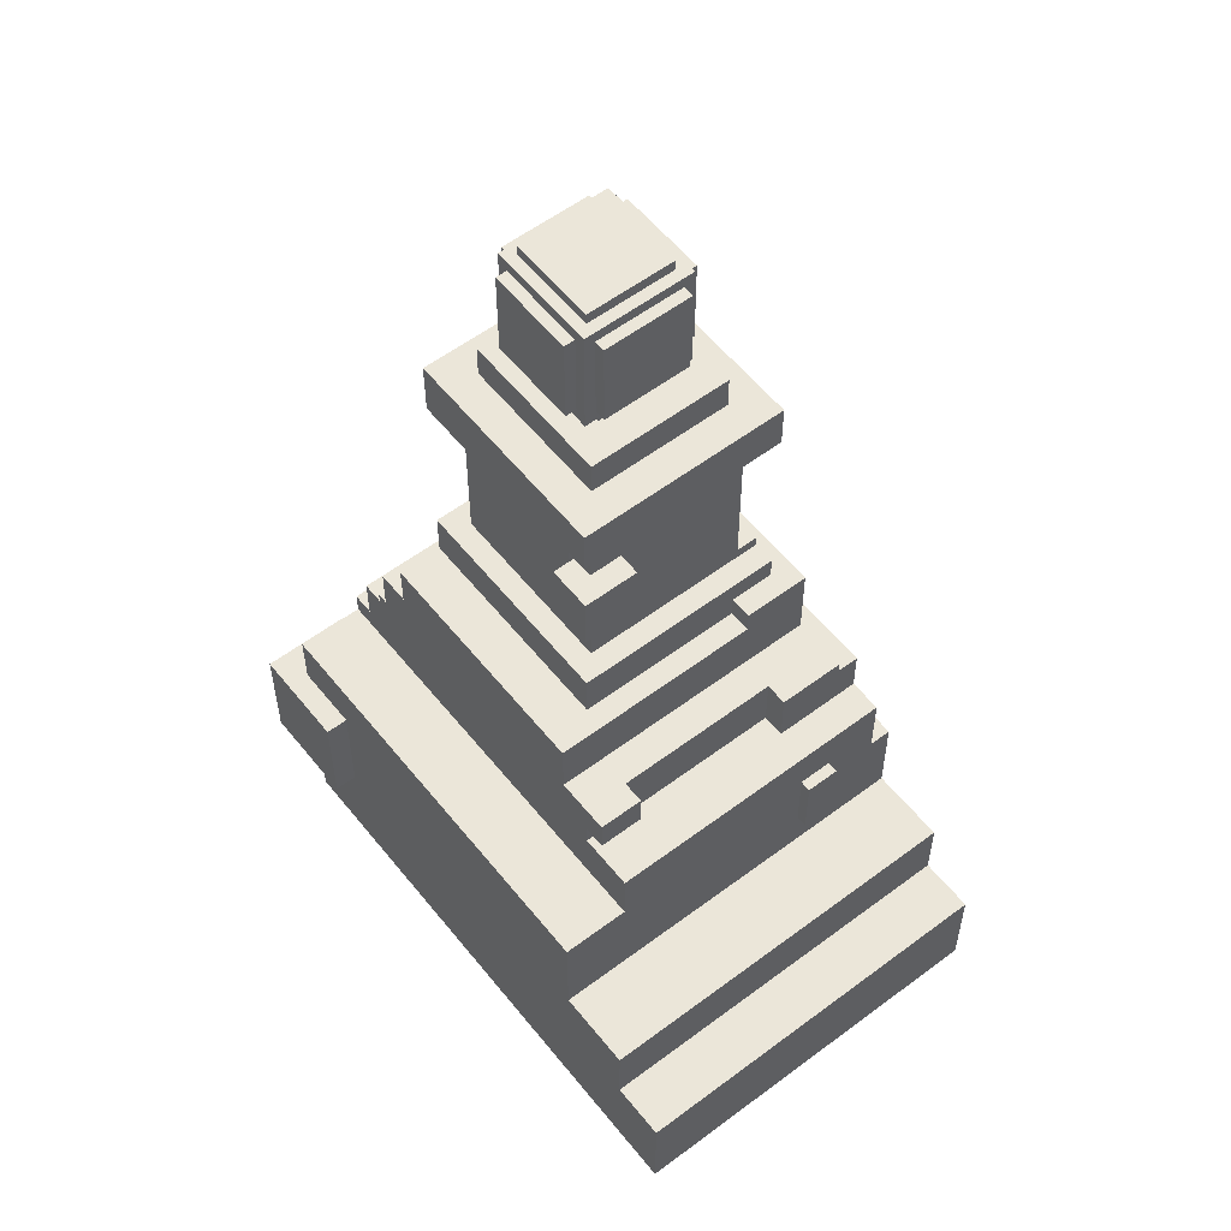
<metadata>
{"format":"obj","ext":"obj","renderer":"f3d","projection":"perspective","resolution":1024,"background":"white","views":[{"elev":56.7,"azim":86.9,"up":"+Z"}]}
</metadata>
<code>
g background_2_chess_1_chess_rock_resh003
v 14.59 -86.03 4.139
v 14.59 -86.03 1.508
v 13.38 -84.3 1.508
v 13.38 -84.3 4.139
v 9.605 -78.92 4.139
v 9.605 -78.92 2.297
v 8.699 -77.62 2.297
v 8.699 -77.62 4.139
v 15.27 -81.05 14.4
v 15.27 -81.05 10.45
v 13.01 -77.82 10.72
v 13.01 -77.82 14.4
v 15.53 -79.58 17.03
v 15.53 -79.58 16.51
v 14.63 -78.29 16.51
v 14.63 -78.29 17.03
v 14.84 -78.14 17.03
v 14.84 -78.14 16.51
v 14.69 -77.92 16.51
v 14.69 -77.92 17.03
v 16.22 -84.24 1.508
v 16.53 -84.67 1.508
v 16.53 -84.67 4.139
v 16.22 -84.24 4.139
v 10.85 -76.11 2.297
v 11.16 -76.55 2.297
v 11.16 -76.55 4.139
v 10.85 -76.11 4.139
v 15.98 -77.02 16.51
v 16.13 -77.23 16.51
v 16.13 -77.23 17.03
v 15.98 -77.02 17.03
v 16.35 -77.08 16.51
v 17.26 -78.37 16.51
v 17.26 -78.37 17.03
v 16.35 -77.08 17.03
v 16.46 -75.4 10.72
v 18.72 -78.63 10.45
v 18.72 -78.63 12.03
v 18.27 -77.99 12.03
v 18.27 -77.99 13.35
v 16.46 -75.4 14.4
v 18.72 -78.63 14.4
v 18.72 -78.63 13.35
v 16.53 -84.67 1.508
v 14.59 -86.03 1.508
v 14.59 -86.03 4.139
v 16.53 -84.67 4.139
v 18.29 -78.93 12.03
v 15.27 -81.05 10.45
v 15.27 -81.05 14.4
v 18.29 -78.93 13.35
v 18.72 -78.63 10.45
v 18.72 -78.63 12.03
v 18.72 -78.63 13.35
v 18.72 -78.63 14.4
v 17.26 -78.37 16.51
v 15.53 -79.58 16.51
v 15.53 -79.58 17.03
v 17.26 -78.37 17.03
v 10.25 -78.46 2.297
v 9.605 -78.92 2.297
v 9.605 -78.92 4.139
v 10.25 -78.46 4.139
v 13.38 -84.3 4.139
v 13.38 -84.3 1.508
v 14.03 -83.85 1.508
v 14.03 -83.85 4.139
v 14.63 -78.29 17.03
v 14.63 -78.29 16.51
v 14.84 -78.14 16.51
v 14.84 -78.14 17.03
v 16.13 -77.23 17.03
v 16.13 -77.23 16.51
v 16.35 -77.08 16.51
v 16.35 -77.08 17.03
v 14.69 -77.92 17.03
v 14.69 -77.92 16.51
v 15.98 -77.02 16.51
v 15.98 -77.02 17.03
v 13.01 -77.82 14.4
v 13.01 -77.82 10.72
v 16.46 -75.4 10.72
v 16.46 -75.4 14.4
v 8.699 -77.62 4.139
v 8.699 -77.62 2.297
v 10.85 -76.11 2.297
v 10.85 -76.11 4.139
v 14.93 -85.14 1.508
v 14.59 -86.03 1.508
v 16.53 -84.67 1.508
v 16.22 -84.24 1.508
v 13.38 -84.3 1.508
v 14.03 -83.85 1.508
v 9.647 -77.6 2.297
v 8.699 -77.62 2.297
v 9.605 -78.92 2.297
v 10.25 -78.46 2.297
v 11.16 -76.55 2.297
v 10.85 -76.11 2.297
v 16.53 -84.67 4.139
v 14.59 -86.03 4.139
v 14.93 -85.14 4.139
v 16.22 -84.24 4.139
v 13.38 -84.3 4.139
v 14.03 -83.85 4.139
v 9.605 -78.92 4.139
v 8.699 -77.62 4.139
v 9.647 -77.6 4.139
v 10.25 -78.46 4.139
v 11.16 -76.55 4.139
v 10.85 -76.11 4.139
v 14.93 -85.14 1.508
v 14.93 -85.14 -0.8601
v 9.647 -77.6 -0.8601
v 14.03 -83.85 1.508
v 10.25 -78.46 2.297
v 9.647 -77.6 2.297
v 14.03 -83.85 4.139
v 10.25 -78.46 4.139
v 9.949 -78.03 5.192
v 14.93 -85.14 4.139
v 14.93 -85.14 5.455
v 9.647 -77.6 4.139
v 9.647 -77.6 5.192
v 14.03 -83.85 5.455
v 14.03 -83.85 5.981
v 9.949 -78.03 5.981
v 14.46 -83.55 7.033
v 14.46 -83.55 5.981
v 10.38 -77.73 5.981
v 10.38 -77.73 7.033
v 14.89 -83.25 7.296
v 14.89 -83.25 7.033
v 10.81 -77.43 7.033
v 12.02 -79.15 7.296
v 11.11 -77.86 7.823
v 10.81 -77.43 7.823
v 12.02 -79.15 8.349
v 11.11 -77.86 8.349
v 15.1 -83.1 8.349
v 15.1 -83.1 7.296
v 12.23 -79 7.296
v 12.23 -79 8.349
v 15.75 -82.64 9.401
v 15.75 -82.64 8.349
v 11.97 -77.26 8.349
v 15.15 -81.78 9.401
v 12.28 -77.69 9.928
v 11.97 -77.26 9.928
v 15.15 -81.78 10.45
v 12.28 -77.69 10.45
v 15.15 -81.78 15.72
v 15.15 -81.78 14.4
v 12.28 -77.69 14.4
v 12.28 -77.69 15.72
v 12.71 -77.38 10.45
v 12.71 -77.38 10.72
v 15.34 -80.68 16.51
v 15.34 -80.68 15.72
v 13.38 -77.88 15.72
v 13.38 -77.88 16.51
v 15.25 -80.1 19.4
v 15.25 -80.1 17.29
v 14.04 -78.38 17.29
v 14.04 -78.38 19.4
v 15.47 -79.95 17.29
v 15.62 -80.16 17.03
v 14.11 -78.01 17.03
v 14.26 -78.22 17.29
v 15.47 -79.95 19.4
v 15.62 -80.16 19.66
v 14.26 -78.22 19.4
v 14.11 -78.01 19.66
v 15.99 -80.23 19.4
v 15.99 -80.23 17.29
v 15.83 -80.01 17.29
v 15.83 -80.01 19.4
v 14.32 -77.86 19.4
v 14.32 -77.86 17.29
v 14.17 -77.64 17.29
v 14.17 -77.64 19.4
v 15.68 -79.8 19.93
v 15.68 -79.8 19.66
v 14.48 -78.07 19.66
v 14.48 -78.07 19.93
v 18.59 -79.37 13.35
v 18.59 -79.37 12.03
v 18.29 -78.93 12.03
v 18.29 -78.93 13.35
v 17.56 -78.81 17.29
v 17.71 -79.02 17.29
v 17.71 -79.02 19.4
v 17.56 -78.81 19.4
v 15.9 -76.44 17.29
v 16.05 -76.65 17.29
v 16.05 -76.65 19.4
v 15.9 -76.44 19.4
v 16.2 -76.87 19.66
v 17.41 -78.59 19.66
v 17.41 -78.59 19.93
v 16.2 -76.87 19.93
v 16.26 -76.5 17.03
v 17.77 -78.65 17.03
v 17.62 -78.44 17.29
v 16.41 -76.72 17.29
v 17.62 -78.44 19.4
v 17.77 -78.65 19.66
v 16.41 -76.72 19.4
v 16.26 -76.5 19.66
v 16.63 -76.56 17.29
v 17.84 -78.29 17.29
v 17.84 -78.29 19.4
v 16.63 -76.56 19.4
v 16.39 -75.77 15.72
v 18.36 -78.57 15.72
v 18.36 -78.57 16.51
v 16.39 -75.77 16.51
v 16.16 -74.97 10.45
v 16.16 -74.97 10.72
v 19.02 -79.06 14.4
v 19.02 -79.06 14.66
v 16.16 -74.97 14.4
v 16.16 -74.97 14.66
v 19.46 -78.76 9.401
v 19.46 -78.76 10.45
v 17.19 -75.53 9.928
v 17.19 -75.53 9.401
v 16.59 -74.67 9.928
v 16.59 -74.67 10.45
v 18.7 -77.68 12.03
v 19.46 -78.76 12.03
v 19.46 -78.76 13.35
v 18.7 -77.68 13.35
v 16.59 -74.67 14.66
v 19.46 -78.76 14.66
v 19.46 -78.76 15.72
v 16.59 -74.67 15.72
v 16.72 -73.93 8.086
v 20.49 -79.32 8.086
v 20.49 -79.32 9.401
v 17.62 -75.23 9.401
v 17.62 -75.23 9.928
v 16.72 -73.93 9.928
v 18.27 -74.77 6.77
v 21.14 -78.87 6.77
v 21.14 -78.87 7.296
v 20.53 -78.01 7.296
v 20.53 -78.01 8.086
v 18.27 -74.77 8.086
v 17.49 -72.75 6.77
v 18.7 -74.47 6.77
v 17.79 -73.18 7.823
v 17.49 -72.75 7.823
v 18.7 -74.47 8.086
v 17.79 -73.18 8.086
v 20.96 -77.7 7.296
v 21.57 -78.57 7.296
v 21.57 -78.57 8.086
v 20.96 -77.7 8.086
v 17.84 -71.86 3.087
v 23.12 -79.41 3.087
v 19.35 -74.02 4.139
v 18.89 -73.37 4.139
v 18.14 -72.3 5.192
v 17.84 -71.86 5.192
v 23.12 -79.41 5.455
v 22.21 -78.11 5.455
v 19.35 -74.02 5.718
v 22.21 -78.11 6.77
v 18.89 -73.37 5.718
v 18.14 -72.3 6.77
v 19.11 -73.22 4.139
v 19.56 -73.87 4.139
v 19.56 -73.87 5.718
v 19.11 -73.22 5.718
v 19.34 -70.81 1.508
v 24.63 -78.35 1.508
v 24.63 -78.35 3.087
v 19.34 -70.81 3.087
v 20.42 -70.05 -0.8601
v 25.71 -77.59 -0.8601
v 25.71 -77.59 1.508
v 20.42 -70.05 1.508
v 16.22 -84.24 1.508
v 14.93 -85.14 -0.8601
v 14.93 -85.14 1.508
v 24.63 -78.35 1.508
v 25.71 -77.59 -0.8601
v 23.12 -79.41 3.087
v 16.22 -84.24 4.139
v 23.12 -79.41 5.455
v 14.93 -85.14 5.455
v 14.93 -85.14 4.139
v 24.63 -78.35 3.087
v 25.71 -77.59 1.508
v 14.46 -83.55 5.981
v 14.03 -83.85 5.455
v 14.03 -83.85 5.981
v 22.21 -78.11 5.455
v 21.14 -78.87 6.77
v 14.89 -83.25 7.033
v 14.46 -83.55 7.033
v 15.1 -83.1 7.296
v 14.89 -83.25 7.296
v 20.49 -79.32 8.086
v 15.75 -82.64 8.349
v 15.1 -83.1 8.349
v 15.75 -82.64 9.401
v 20.49 -79.32 9.401
v 21.14 -78.87 7.296
v 21.57 -78.57 7.296
v 21.57 -78.57 8.086
v 22.21 -78.11 6.77
v 19.02 -79.06 14.4
v 15.15 -81.78 14.4
v 15.15 -81.78 15.72
v 19.02 -79.06 14.66
v 19.46 -78.76 14.66
v 19.46 -78.76 15.72
v 19.46 -78.76 9.401
v 15.15 -81.78 9.401
v 15.15 -81.78 10.45
v 19.46 -78.76 10.45
v 19.46 -78.76 12.03
v 18.59 -79.37 12.03
v 18.59 -79.37 13.35
v 19.46 -78.76 13.35
v 17.71 -79.02 17.29
v 15.99 -80.23 17.29
v 15.99 -80.23 19.4
v 17.71 -79.02 19.4
v 18.36 -78.57 15.72
v 15.34 -80.68 15.72
v 15.34 -80.68 16.51
v 18.36 -78.57 16.51
v 15.83 -80.01 17.29
v 15.62 -80.16 17.03
v 15.62 -80.16 19.66
v 15.83 -80.01 19.4
v 17.56 -78.81 17.29
v 17.77 -78.65 17.03
v 17.56 -78.81 19.4
v 17.77 -78.65 19.66
v 15.47 -79.95 17.29
v 15.25 -80.1 17.29
v 15.25 -80.1 19.4
v 15.47 -79.95 19.4
v 17.41 -78.59 19.66
v 15.68 -79.8 19.66
v 15.68 -79.8 19.93
v 17.41 -78.59 19.93
v 17.84 -78.29 17.29
v 17.62 -78.44 17.29
v 17.62 -78.44 19.4
v 17.84 -78.29 19.4
v 12.23 -79 7.296
v 12.02 -79.15 7.296
v 12.02 -79.15 8.349
v 12.23 -79 8.349
v 17.62 -75.23 9.401
v 17.19 -75.53 9.401
v 17.19 -75.53 9.928
v 17.62 -75.23 9.928
v 18.7 -74.47 6.77
v 18.27 -74.77 6.77
v 18.27 -74.77 8.086
v 18.7 -74.47 8.086
v 19.56 -73.87 4.139
v 19.35 -74.02 4.139
v 19.35 -74.02 5.718
v 19.56 -73.87 5.718
v 20.53 -78.01 8.086
v 20.53 -78.01 7.296
v 20.96 -77.7 7.296
v 20.96 -77.7 8.086
v 18.27 -77.99 13.35
v 18.27 -77.99 12.03
v 18.7 -77.68 12.03
v 18.7 -77.68 13.35
v 14.04 -78.38 19.4
v 14.04 -78.38 17.29
v 14.26 -78.22 17.29
v 14.26 -78.22 19.4
v 14.48 -78.07 19.93
v 14.48 -78.07 19.66
v 16.2 -76.87 19.66
v 16.2 -76.87 19.93
v 16.41 -76.72 19.4
v 16.41 -76.72 17.29
v 16.63 -76.56 17.29
v 16.63 -76.56 19.4
v 14.11 -78.01 19.66
v 14.11 -78.01 17.03
v 14.32 -77.86 17.29
v 14.32 -77.86 19.4
v 16.05 -76.65 17.29
v 16.26 -76.5 17.03
v 16.05 -76.65 19.4
v 16.26 -76.5 19.66
v 14.17 -77.64 19.4
v 14.17 -77.64 17.29
v 15.9 -76.44 17.29
v 15.9 -76.44 19.4
v 13.38 -77.88 16.51
v 13.38 -77.88 15.72
v 16.39 -75.77 15.72
v 16.39 -75.77 16.51
v 18.89 -73.37 5.718
v 18.89 -73.37 4.139
v 19.11 -73.22 4.139
v 19.11 -73.22 5.718
v 12.28 -77.69 9.928
v 12.71 -77.38 10.45
v 12.28 -77.69 10.45
v 16.16 -74.97 10.45
v 16.59 -74.67 9.928
v 12.71 -77.38 10.72
v 16.16 -74.97 10.72
v 16.59 -74.67 10.45
v 12.28 -77.69 15.72
v 12.28 -77.69 14.4
v 16.16 -74.97 14.4
v 16.16 -74.97 14.66
v 16.59 -74.67 14.66
v 16.59 -74.67 15.72
v 11.11 -77.86 7.823
v 11.97 -77.26 8.349
v 11.11 -77.86 8.349
v 16.72 -73.93 8.086
v 17.79 -73.18 7.823
v 11.97 -77.26 9.928
v 16.72 -73.93 9.928
v 17.79 -73.18 8.086
v 9.949 -78.03 5.192
v 18.14 -72.3 5.192
v 10.38 -77.73 5.981
v 9.949 -78.03 5.981
v 17.49 -72.75 6.77
v 10.81 -77.43 7.033
v 10.38 -77.73 7.033
v 10.81 -77.43 7.823
v 17.49 -72.75 7.823
v 18.14 -72.3 6.77
v 9.647 -77.6 -0.8601
v 11.16 -76.55 2.297
v 9.647 -77.6 2.297
v 19.34 -70.81 1.508
v 20.42 -70.05 -0.8601
v 17.84 -71.86 3.087
v 11.16 -76.55 4.139
v 17.84 -71.86 5.192
v 9.647 -77.6 5.192
v 9.647 -77.6 4.139
v 19.34 -70.81 3.087
v 20.42 -70.05 1.508
v 9.647 -77.6 -0.8601
v 14.93 -85.14 -0.8601
v 25.71 -77.59 -0.8601
v 20.42 -70.05 -0.8601
v 18.89 -73.37 4.139
v 19.35 -74.02 4.139
v 19.56 -73.87 4.139
v 19.11 -73.22 4.139
v 20.53 -78.01 7.296
v 21.14 -78.87 7.296
v 21.57 -78.57 7.296
v 20.96 -77.7 7.296
v 18.29 -78.93 12.03
v 18.59 -79.37 12.03
v 19.46 -78.76 12.03
v 18.72 -78.63 12.03
v 18.27 -77.99 12.03
v 18.7 -77.68 12.03
v 15.27 -81.05 14.4
v 15.15 -81.78 14.4
v 19.02 -79.06 14.4
v 18.72 -78.63 14.4
v 13.01 -77.82 14.4
v 12.28 -77.69 14.4
v 16.46 -75.4 14.4
v 16.16 -74.97 14.4
v 16.16 -74.97 14.66
v 19.02 -79.06 14.66
v 19.46 -78.76 14.66
v 16.59 -74.67 14.66
v 15.53 -79.58 17.03
v 15.62 -80.16 17.03
v 17.77 -78.65 17.03
v 17.26 -78.37 17.03
v 14.63 -78.29 17.03
v 14.11 -78.01 17.03
v 16.35 -77.08 17.03
v 16.26 -76.5 17.03
v 14.69 -77.92 17.03
v 14.84 -78.14 17.03
v 15.98 -77.02 17.03
v 16.13 -77.23 17.03
v 15.83 -80.01 17.29
v 15.99 -80.23 17.29
v 17.71 -79.02 17.29
v 17.56 -78.81 17.29
v 14.04 -78.38 17.29
v 15.25 -80.1 17.29
v 15.47 -79.95 17.29
v 14.26 -78.22 17.29
v 16.41 -76.72 17.29
v 17.62 -78.44 17.29
v 17.84 -78.29 17.29
v 16.63 -76.56 17.29
v 14.17 -77.64 17.29
v 14.32 -77.86 17.29
v 16.05 -76.65 17.29
v 15.9 -76.44 17.29
v 25.71 -77.59 1.508
v 24.63 -78.35 1.508
v 19.34 -70.81 1.508
v 20.42 -70.05 1.508
v 24.63 -78.35 3.087
v 23.12 -79.41 3.087
v 17.84 -71.86 3.087
v 19.34 -70.81 3.087
v 18.14 -72.3 5.192
v 9.949 -78.03 5.192
v 9.647 -77.6 5.192
v 17.84 -71.86 5.192
v 23.12 -79.41 5.455
v 14.93 -85.14 5.455
v 14.03 -83.85 5.455
v 22.21 -78.11 5.455
v 19.56 -73.87 5.718
v 19.35 -74.02 5.718
v 18.89 -73.37 5.718
v 19.11 -73.22 5.718
v 14.46 -83.55 5.981
v 14.03 -83.85 5.981
v 9.949 -78.03 5.981
v 10.38 -77.73 5.981
v 22.21 -78.11 6.77
v 21.14 -78.87 6.77
v 18.27 -74.77 6.77
v 18.7 -74.47 6.77
v 17.49 -72.75 6.77
v 18.14 -72.3 6.77
v 14.89 -83.25 7.033
v 14.46 -83.55 7.033
v 10.38 -77.73 7.033
v 10.81 -77.43 7.033
v 15.1 -83.1 7.296
v 14.89 -83.25 7.296
v 12.02 -79.15 7.296
v 12.23 -79 7.296
v 17.79 -73.18 7.823
v 11.11 -77.86 7.823
v 10.81 -77.43 7.823
v 17.49 -72.75 7.823
v 21.57 -78.57 8.086
v 20.49 -79.32 8.086
v 20.53 -78.01 8.086
v 20.96 -77.7 8.086
v 18.27 -74.77 8.086
v 16.72 -73.93 8.086
v 18.7 -74.47 8.086
v 17.79 -73.18 8.086
v 15.75 -82.64 8.349
v 15.1 -83.1 8.349
v 12.23 -79 8.349
v 11.97 -77.26 8.349
v 11.11 -77.86 8.349
v 12.02 -79.15 8.349
v 20.49 -79.32 9.401
v 15.75 -82.64 9.401
v 15.15 -81.78 9.401
v 19.46 -78.76 9.401
v 17.19 -75.53 9.401
v 17.62 -75.23 9.401
v 17.62 -75.23 9.928
v 17.19 -75.53 9.928
v 16.59 -74.67 9.928
v 16.72 -73.93 9.928
v 11.97 -77.26 9.928
v 12.28 -77.69 9.928
v 19.46 -78.76 10.45
v 15.15 -81.78 10.45
v 15.27 -81.05 10.45
v 18.72 -78.63 10.45
v 12.28 -77.69 10.45
v 12.71 -77.38 10.45
v 16.16 -74.97 10.45
v 16.59 -74.67 10.45
v 16.46 -75.4 10.72
v 13.01 -77.82 10.72
v 12.71 -77.38 10.72
v 16.16 -74.97 10.72
v 19.46 -78.76 13.35
v 18.59 -79.37 13.35
v 18.29 -78.93 13.35
v 18.72 -78.63 13.35
v 18.27 -77.99 13.35
v 18.7 -77.68 13.35
v 19.46 -78.76 15.72
v 15.15 -81.78 15.72
v 15.34 -80.68 15.72
v 18.36 -78.57 15.72
v 13.38 -77.88 15.72
v 12.28 -77.69 15.72
v 16.39 -75.77 15.72
v 16.59 -74.67 15.72
v 18.36 -78.57 16.51
v 15.34 -80.68 16.51
v 15.53 -79.58 16.51
v 17.26 -78.37 16.51
v 14.63 -78.29 16.51
v 13.38 -77.88 16.51
v 16.35 -77.08 16.51
v 16.39 -75.77 16.51
v 14.69 -77.92 16.51
v 14.84 -78.14 16.51
v 15.98 -77.02 16.51
v 16.13 -77.23 16.51
v 17.71 -79.02 19.4
v 15.99 -80.23 19.4
v 15.83 -80.01 19.4
v 17.56 -78.81 19.4
v 15.47 -79.95 19.4
v 15.25 -80.1 19.4
v 14.04 -78.38 19.4
v 14.26 -78.22 19.4
v 17.84 -78.29 19.4
v 17.62 -78.44 19.4
v 16.41 -76.72 19.4
v 16.63 -76.56 19.4
v 16.05 -76.65 19.4
v 14.32 -77.86 19.4
v 14.17 -77.64 19.4
v 15.9 -76.44 19.4
v 17.77 -78.65 19.66
v 15.62 -80.16 19.66
v 15.68 -79.8 19.66
v 17.41 -78.59 19.66
v 14.48 -78.07 19.66
v 14.11 -78.01 19.66
v 16.2 -76.87 19.66
v 16.26 -76.5 19.66
v 17.41 -78.59 19.93
v 15.68 -79.8 19.93
v 14.48 -78.07 19.93
v 16.2 -76.87 19.93
g background_2_chess_1_chess_rock_resh003_0
f 3 2 1
f 4 3 1
f 7 6 5
f 8 7 5
f 11 10 9
f 12 11 9
f 15 14 13
f 16 15 13
f 19 18 17
f 20 19 17
f 23 22 21
f 24 23 21
f 27 26 25
f 28 27 25
f 31 30 29
f 32 31 29
f 35 34 33
f 36 35 33
f 39 38 37
f 40 39 37
f 41 40 37
f 42 41 37
f 42 43 41
f 43 44 41
f 47 46 45
f 48 47 45
f 51 50 49
f 52 51 49
f 49 50 53
f 54 49 53
f 51 52 55
f 56 51 55
f 59 58 57
f 60 59 57
f 63 62 61
f 64 63 61
f 67 66 65
f 68 67 65
f 71 70 69
f 72 71 69
f 75 74 73
f 76 75 73
f 79 78 77
f 80 79 77
f 83 82 81
f 84 83 81
f 87 86 85
f 88 87 85
f 91 90 89
f 92 91 89
f 89 90 93
f 94 89 93
f 97 96 95
f 98 97 95
f 99 95 96
f 100 99 96
f 103 102 101
f 104 103 101
f 105 102 103
f 106 105 103
f 109 108 107
f 110 109 107
f 108 109 111
f 112 108 111
g background_2_chess_1_chess_rock_resh003_1
f 115 114 113
f 116 115 113
f 115 116 117
f 118 115 117
f 117 116 119
f 120 117 119
f 120 119 121
f 119 122 121
f 122 123 121
f 124 120 121
f 125 124 121
f 121 123 126
f 121 126 127
f 128 121 127
f 131 130 129
f 132 131 129
f 135 134 133
f 136 135 133
f 135 136 137
f 138 135 137
f 137 136 139
f 140 137 139
f 143 142 141
f 144 143 141
f 147 146 145
f 148 147 145
f 147 148 149
f 150 147 149
f 149 148 151
f 152 149 151
f 155 154 153
f 156 155 153
f 157 10 11
f 158 157 11
f 161 160 159
f 162 161 159
f 165 164 163
f 166 165 163
f 169 168 167
f 170 169 167
f 167 168 171
f 168 172 171
f 169 170 173
f 173 171 172
f 174 169 173
f 174 173 172
f 177 176 175
f 178 177 175
f 181 180 179
f 182 181 179
f 185 184 183
f 186 185 183
f 189 188 187
f 190 189 187
f 193 192 191
f 194 193 191
f 197 196 195
f 198 197 195
f 201 200 199
f 202 201 199
f 205 204 203
f 206 205 203
f 205 207 204
f 207 208 204
f 209 206 203
f 208 207 209
f 210 209 203
f 210 208 209
f 213 212 211
f 214 213 211
f 217 216 215
f 218 217 215
f 37 38 219
f 220 37 219
f 222 221 43
f 42 222 43
f 222 42 223
f 224 222 223
f 227 226 225
f 228 227 225
f 226 227 229
f 230 226 229
f 233 232 231
f 234 233 231
f 237 236 235
f 238 237 235
f 241 240 239
f 242 241 239
f 243 242 239
f 244 243 239
f 247 246 245
f 248 247 245
f 249 248 245
f 250 249 245
f 253 252 251
f 254 253 251
f 255 252 253
f 256 255 253
f 259 258 257
f 260 259 257
f 263 262 261
f 264 263 261
f 265 264 261
f 266 265 261
f 267 262 263
f 268 267 263
f 263 269 268
f 269 270 268
f 271 264 265
f 270 269 271
f 272 271 265
f 272 270 271
f 275 274 273
f 276 275 273
f 279 278 277
f 280 279 277
f 283 282 281
f 284 283 281
f 287 286 285
f 285 286 288
f 286 289 288
f 290 285 288
f 291 285 290
f 292 291 290
f 292 293 291
f 293 294 291
f 295 290 288
f 288 289 296
f 299 298 297
f 297 298 300
f 301 297 300
f 302 297 301
f 303 297 302
f 304 302 301
f 305 302 304
f 304 301 306
f 307 304 306
f 308 304 307
f 309 307 306
f 310 309 306
f 306 301 311
f 306 311 312
f 313 306 312
f 301 300 314
f 317 316 315
f 318 317 315
f 317 318 319
f 320 317 319
f 323 322 321
f 324 323 321
f 327 326 325
f 328 327 325
f 331 330 329
f 332 331 329
f 335 334 333
f 336 335 333
f 339 338 337
f 340 339 337
f 337 338 341
f 338 342 341
f 339 340 343
f 343 341 342
f 344 339 343
f 344 343 342
f 347 346 345
f 348 347 345
f 351 350 349
f 352 351 349
f 355 354 353
f 356 355 353
f 359 358 357
f 360 359 357
f 363 362 361
f 364 363 361
f 367 366 365
f 368 367 365
f 371 370 369
f 372 371 369
f 375 374 373
f 376 375 373
f 379 378 377
f 380 379 377
f 383 382 381
f 384 383 381
f 387 386 385
f 388 387 385
f 391 390 389
f 392 391 389
f 395 394 393
f 396 395 393
f 395 397 394
f 397 398 394
f 399 396 393
f 398 397 399
f 400 399 393
f 400 398 399
f 403 402 401
f 404 403 401
f 407 406 405
f 408 407 405
f 411 410 409
f 412 411 409
f 415 414 413
f 414 416 413
f 416 417 413
f 416 414 418
f 419 416 418
f 416 420 417
f 423 422 421
f 424 423 421
f 425 424 421
f 426 425 421
f 429 428 427
f 428 430 427
f 430 431 427
f 430 428 432
f 433 430 432
f 430 434 431
f 437 436 435
f 438 437 435
f 439 436 437
f 440 439 437
f 441 440 437
f 439 440 442
f 443 439 442
f 439 444 436
f 447 446 445
f 446 448 445
f 448 449 445
f 448 446 450
f 450 446 451
f 452 450 451
f 452 451 453
f 451 454 453
f 455 448 450
f 448 456 449
f 459 458 457
f 460 459 457
f 463 462 461
f 464 463 461
f 467 466 465
f 468 467 465
f 471 470 469
f 472 471 469
f 471 472 473
f 474 471 473
f 477 476 475
f 478 477 475
f 475 476 479
f 476 480 479
f 481 479 480
f 482 481 480
f 485 484 483
f 486 485 483
f 489 488 487
f 490 489 487
f 487 488 491
f 488 492 491
f 489 490 493
f 494 489 493
f 491 492 495
f 496 491 495
f 494 493 497
f 497 495 492
f 494 497 492
f 493 498 497
f 501 500 499
f 502 501 499
f 505 504 503
f 506 505 503
f 509 508 507
f 510 509 507
f 513 512 511
f 514 513 511
f 517 516 515
f 518 517 515
f 521 520 519
f 522 521 519
f 525 524 523
f 526 525 523
f 529 528 527
f 530 529 527
f 533 532 531
f 534 533 531
f 537 536 535
f 538 537 535
f 541 540 539
f 542 541 539
f 543 542 539
f 544 543 539
f 547 546 545
f 548 547 545
f 551 550 549
f 552 551 549
f 555 554 553
f 556 555 553
f 559 558 557
f 560 559 557
f 559 561 558
f 561 562 558
f 562 561 563
f 564 562 563
f 567 566 565
f 568 567 565
f 568 569 567
f 569 570 567
f 573 572 571
f 574 573 571
f 575 574 571
f 576 575 571
f 579 578 577
f 580 579 577
f 580 581 579
f 581 582 579
f 585 584 583
f 586 585 583
f 587 584 585
f 588 587 585
f 589 586 583
f 590 589 583
f 593 592 591
f 594 593 591
f 597 596 595
f 598 597 595
f 599 598 595
f 600 599 595
f 603 602 601
f 604 603 601
f 603 605 602
f 605 606 602
f 607 604 601
f 606 605 607
f 608 607 601
f 608 606 607
f 611 610 609
f 612 611 609
f 611 613 610
f 613 614 610
f 615 612 609
f 616 615 609
f 617 614 613
f 618 617 613
f 616 619 615
f 614 617 619
f 616 614 619
f 619 620 615
f 623 622 621
f 624 623 621
f 627 626 625
f 628 627 625
f 631 630 629
f 632 631 629
f 635 634 633
f 636 635 633
f 639 638 637
f 640 639 637
f 639 641 638
f 641 642 638
f 643 640 637
f 642 641 643
f 644 643 637
f 644 642 643
f 647 646 645
f 648 647 645

</code>
